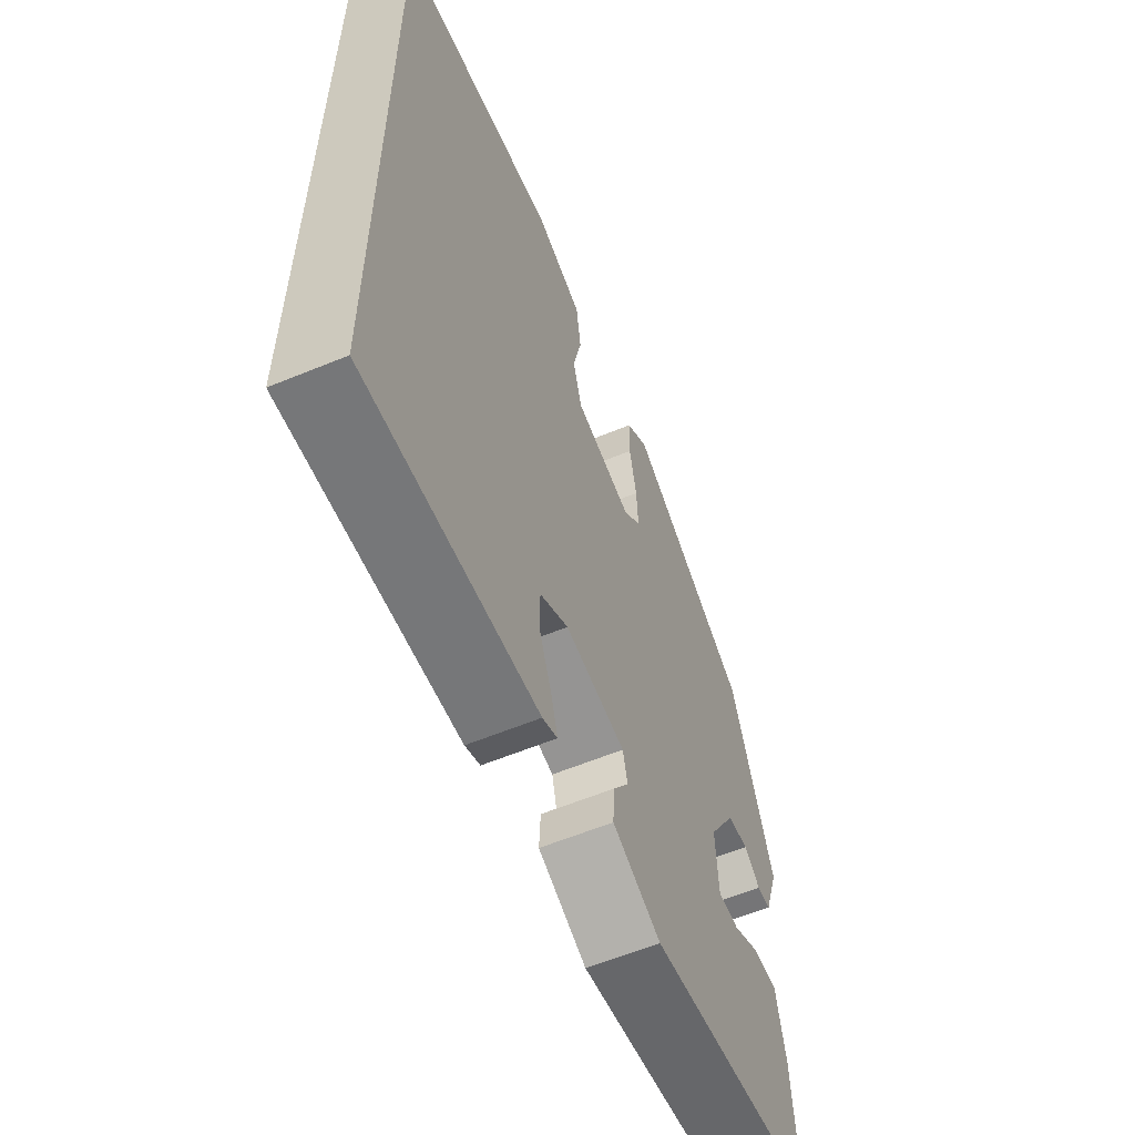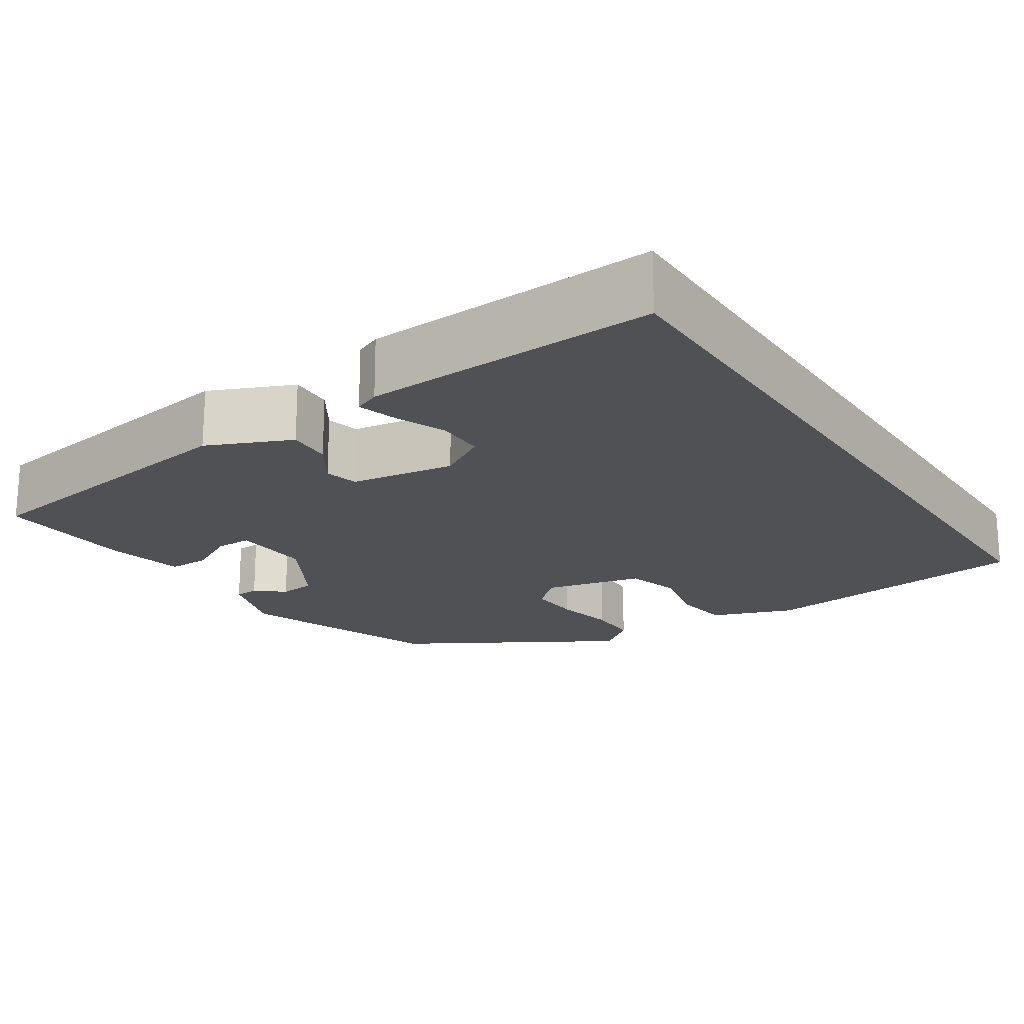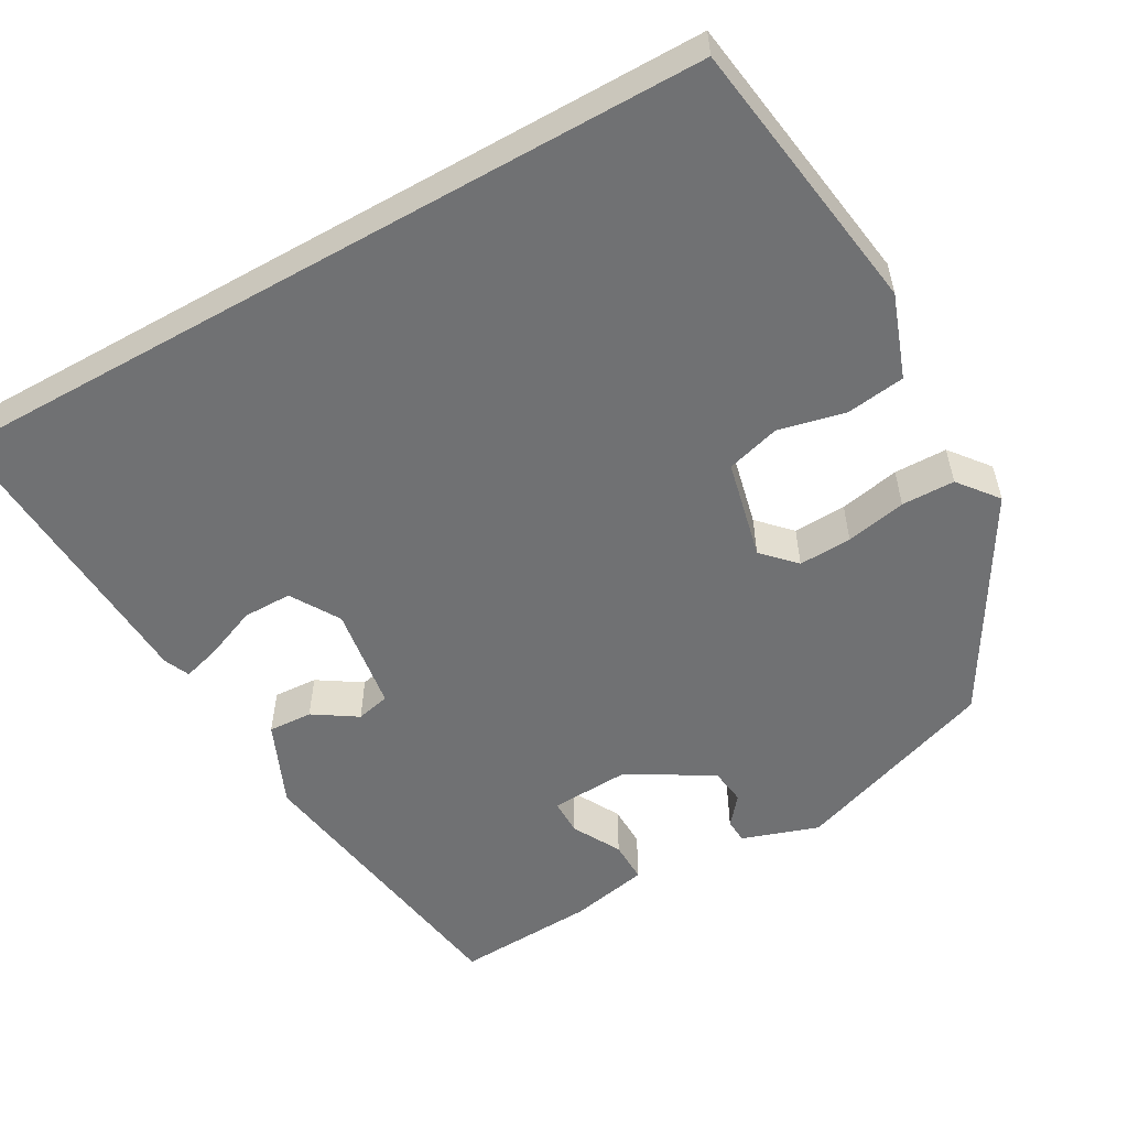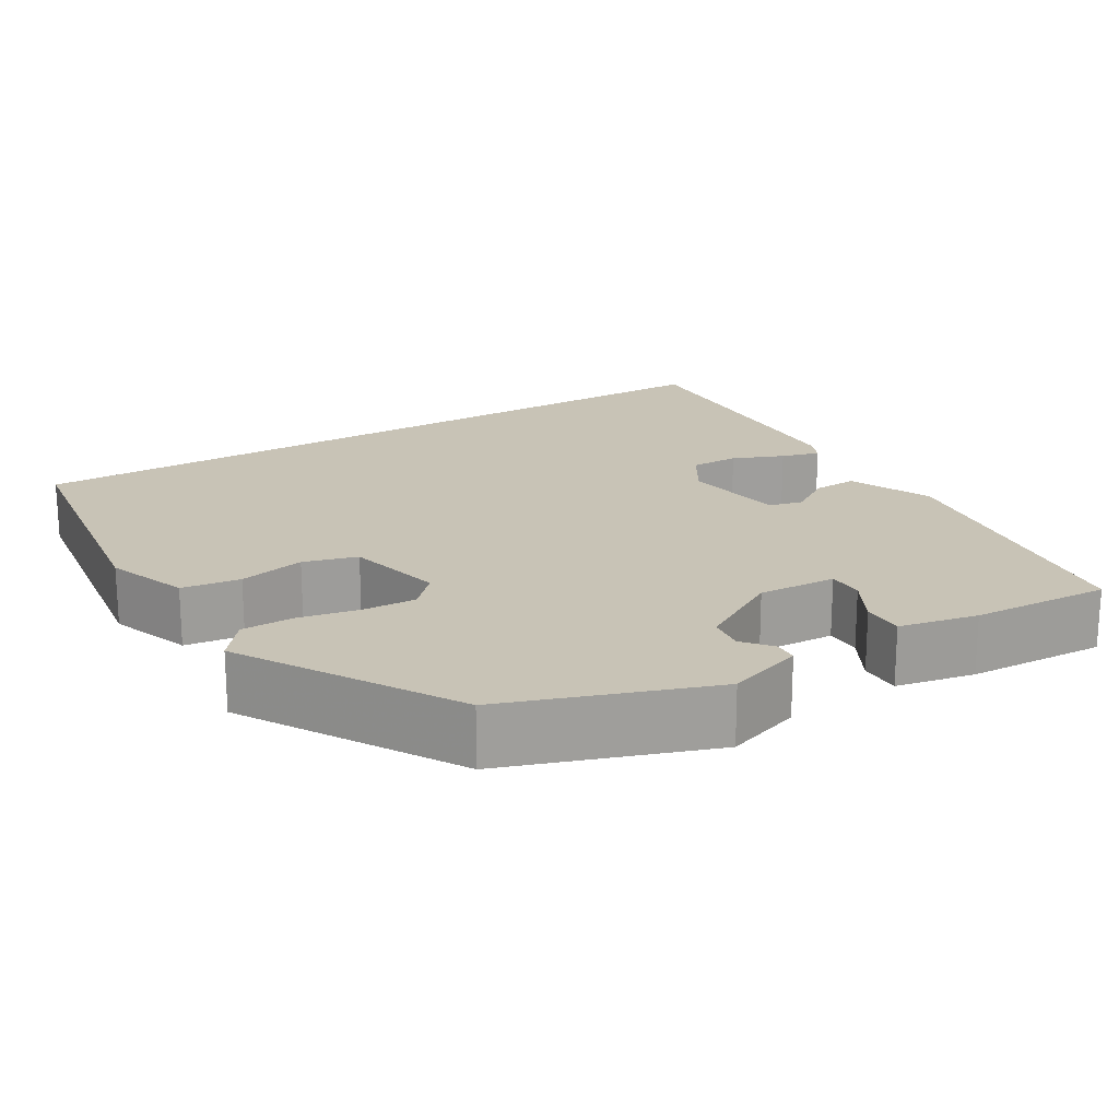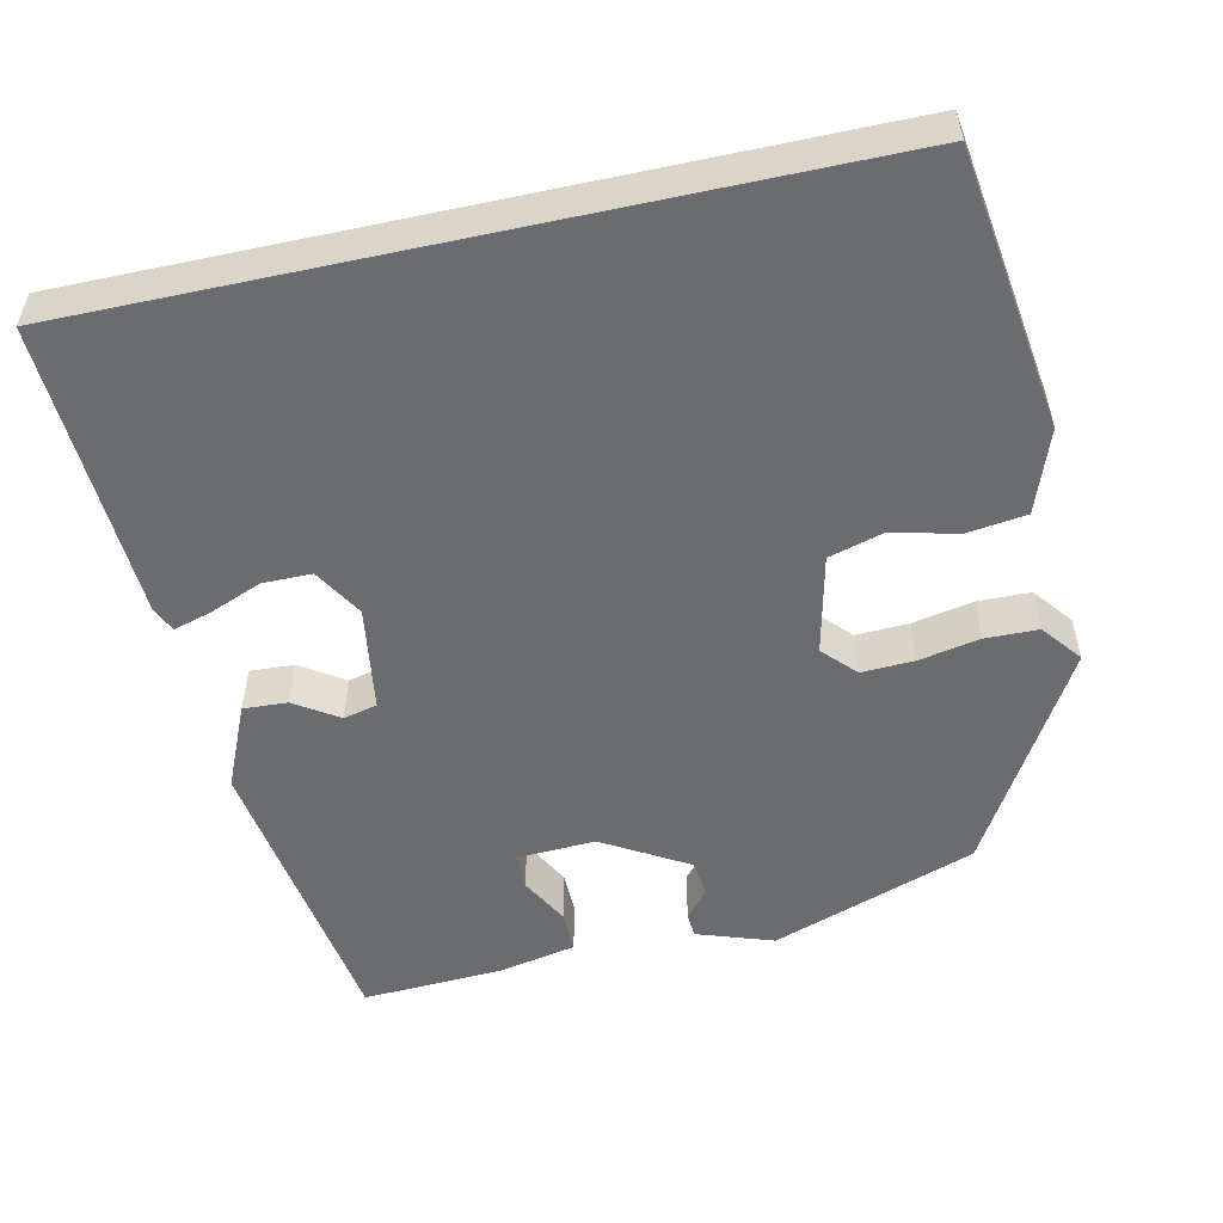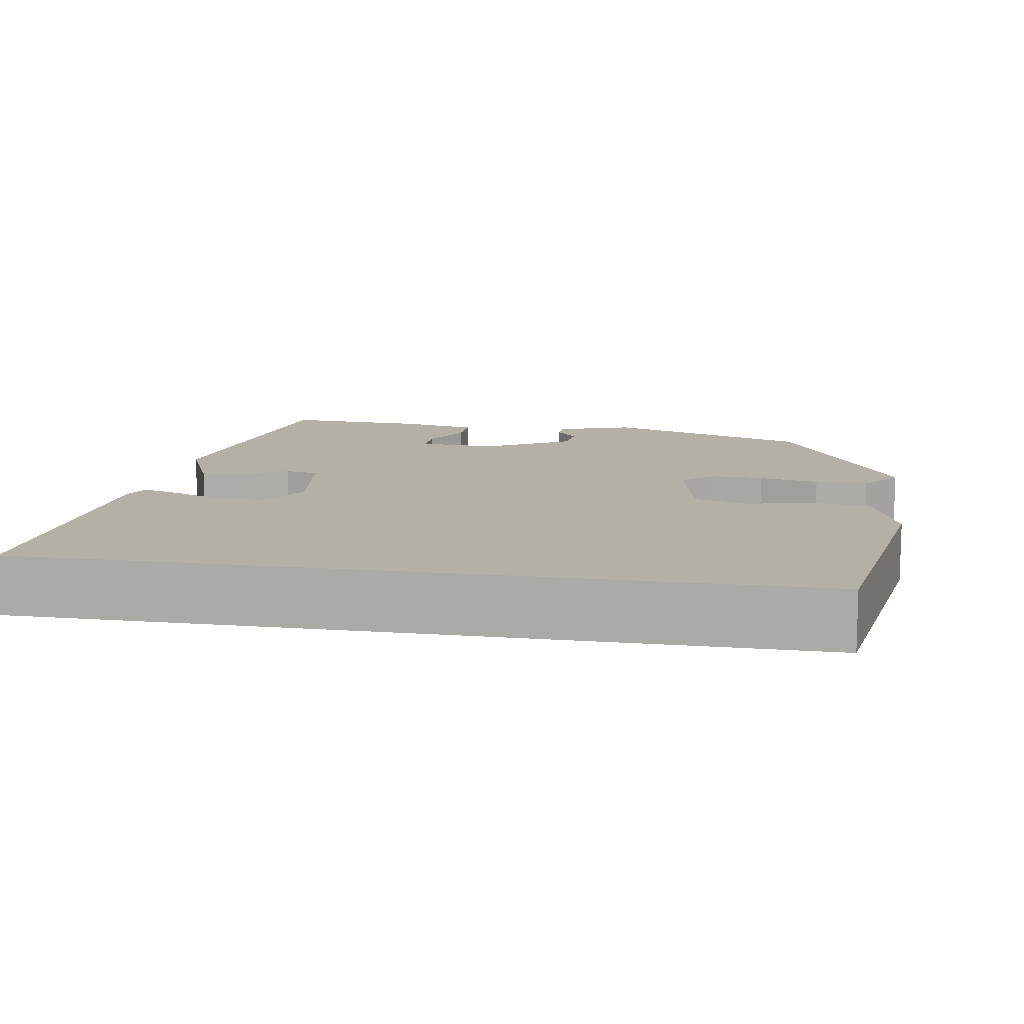
<metadata>
{"format":"obj","ext":"obj","renderer":"f3d","projection":"perspective","resolution":1024,"background":"white","views":[{"elev":-60.0,"azim":-67.1,"up":"+Z"},{"elev":-19.5,"azim":-146.8,"up":"+Y"},{"elev":-55.1,"azim":-60.6,"up":"+Y"},{"elev":19.4,"azim":58.7,"up":"+Y"},{"elev":-53.7,"azim":-77.7,"up":"+Y"},{"elev":11.7,"azim":-80.4,"up":"+Y"}]}
</metadata>
<code>
v -0.5 0.07 -0.555
v -0.5 0.07 0.411
v -0.155 0.07 0.461
v -0.052 0.07 0.424
v -0.042 0.07 0.351
v -0.061 0.07 0.268
v -0.042 0.07 0.201
v 0.081 0.07 0.173
v 0.121 0.07 0.211
v 0.118 0.07 0.277
v 0.103 0.07 0.352
v 0.104 0.07 0.418
v 0.153 0.07 0.457
v 0.418 0.07 0.302
v 0.508 0.07 0.048
v 0.476 0.07 -0.047
v 0.446 0.07 -0.049
v 0.411 0.07 -0.02
v 0.365 0.07 -0.026
v 0.304 0.07 -0.131
v 0.309 0.07 -0.229
v 0.354 0.07 -0.229
v 0.414 0.07 -0.196
v 0.466 0.07 -0.195
v 0.486 0.07 -0.293
v 0.495 0.07 -0.467
v 0.127 0.07 -0.525
v 0.023 0.07 -0.48
v 0.026 0.07 -0.425
v 0.061 0.07 -0.371
v 0.051 0.07 -0.329
v -0.079 0.07 -0.31
v -0.14 0.07 -0.347
v -0.14 0.07 -0.408
v -0.114 0.07 -0.472
v -0.1 0.07 -0.52
v -0.132 0.07 -0.534
v -0.5 0 -0.555
v -0.5 0 0.411
v -0.155 0 0.461
v -0.052 0 0.424
v -0.042 0 0.351
v -0.061 0 0.268
v -0.042 0 0.201
v 0.081 0 0.173
v 0.121 0 0.211
v 0.118 0 0.277
v 0.103 0 0.352
v 0.104 0 0.418
v 0.153 0 0.457
v 0.418 0 0.302
v 0.508 0 0.048
v 0.476 0 -0.047
v 0.446 0 -0.049
v 0.411 0 -0.02
v 0.365 0 -0.026
v 0.304 0 -0.131
v 0.309 0 -0.229
v 0.354 0 -0.229
v 0.414 0 -0.196
v 0.466 0 -0.195
v 0.486 0 -0.293
v 0.495 0 -0.467
v 0.127 0 -0.525
v 0.023 0 -0.48
v 0.026 0 -0.425
v 0.061 0 -0.371
v 0.051 0 -0.329
v -0.079 0 -0.31
v -0.14 0 -0.347
v -0.14 0 -0.408
v -0.114 0 -0.472
v -0.1 0 -0.52
v -0.132 0 -0.534
f 37 1 2
f 36 37 2
f 35 36 2
f 34 35 2
f 33 34 2 3
f 32 33 3
f 31 32 3
f 28 29 30
f 27 28 30
f 26 27 30
f 25 26 30
f 24 25 30
f 24 30 31
f 22 23 24
f 22 24 31
f 21 22 31
f 20 21 31
f 19 20 31
f 16 17 18
f 15 16 18
f 14 15 18
f 13 14 18
f 12 13 18
f 11 12 18
f 10 11 18
f 9 10 18 19
f 8 9 19 31
f 3 4 5 6
f 3 6 7
f 31 3 7
f 7 8 31
f 39 38 74
f 39 74 73
f 39 73 72
f 39 72 71
f 40 39 71 70
f 40 70 69
f 40 69 68
f 67 66 65
f 67 65 64
f 67 64 63
f 67 63 62
f 67 62 61
f 68 67 61
f 61 60 59
f 68 61 59
f 68 59 58
f 68 58 57
f 68 57 56
f 55 54 53
f 55 53 52
f 55 52 51
f 55 51 50
f 55 50 49
f 55 49 48
f 55 48 47
f 56 55 47 46
f 68 56 46 45
f 43 42 41 40
f 44 43 40
f 44 40 68
f 68 45 44
f 1 38 39 2
f 2 39 40 3
f 3 40 41 4
f 4 41 42 5
f 5 42 43 6
f 6 43 44 7
f 7 44 45 8
f 8 45 46 9
f 9 46 47 10
f 10 47 48 11
f 11 48 49 12
f 12 49 50 13
f 13 50 51 14
f 14 51 52 15
f 15 52 53 16
f 16 53 54 17
f 17 54 55 18
f 18 55 56 19
f 19 56 57 20
f 20 57 58 21
f 21 58 59 22
f 22 59 60 23
f 23 60 61 24
f 24 61 62 25
f 25 62 63 26
f 26 63 64 27
f 27 64 65 28
f 28 65 66 29
f 29 66 67 30
f 30 67 68 31
f 31 68 69 32
f 32 69 70 33
f 33 70 71 34
f 34 71 72 35
f 35 72 73 36
f 36 73 74 37
f 37 74 38 1

</code>
